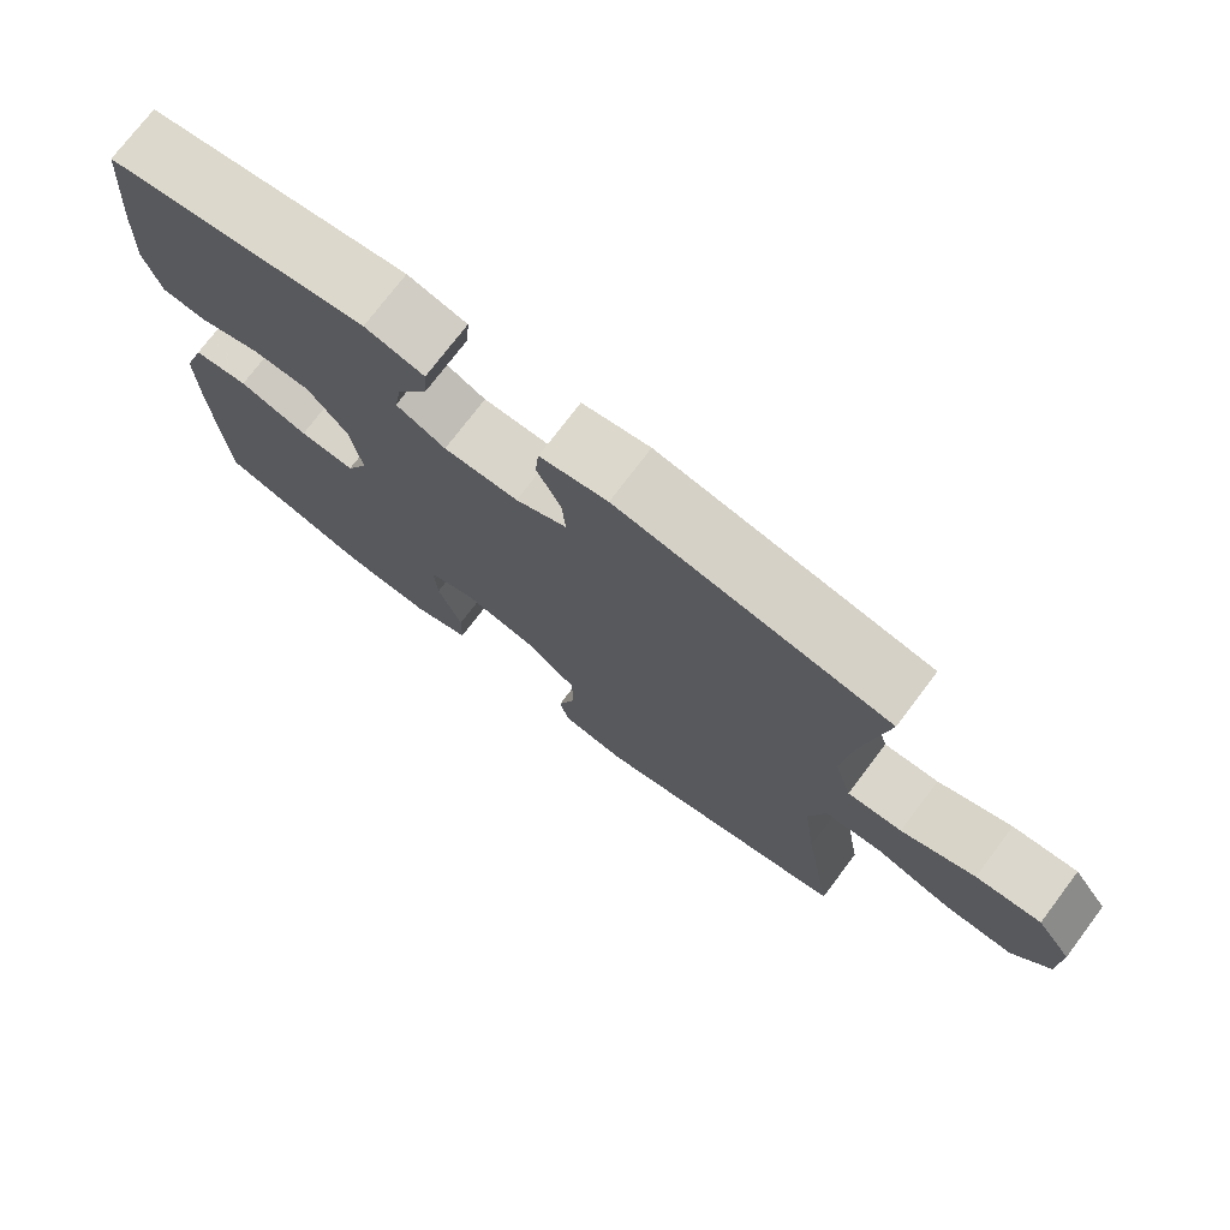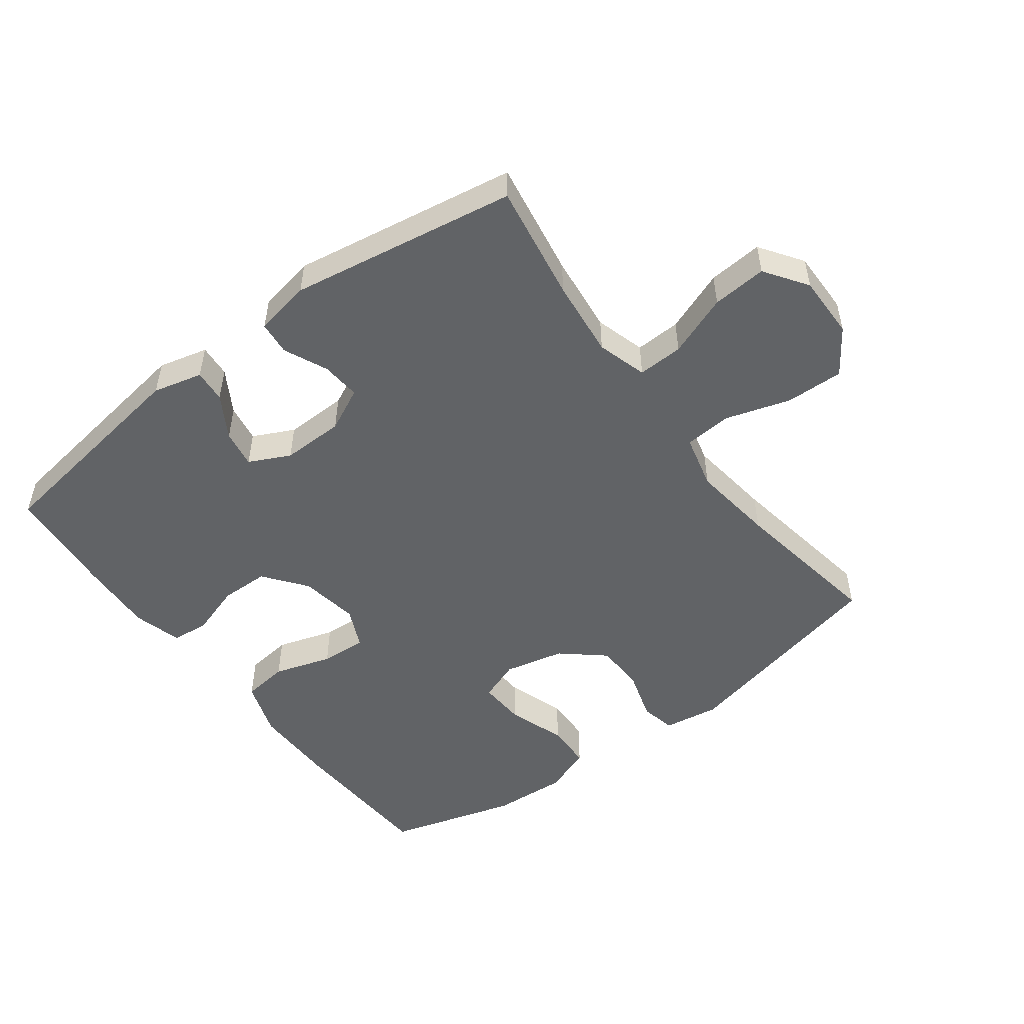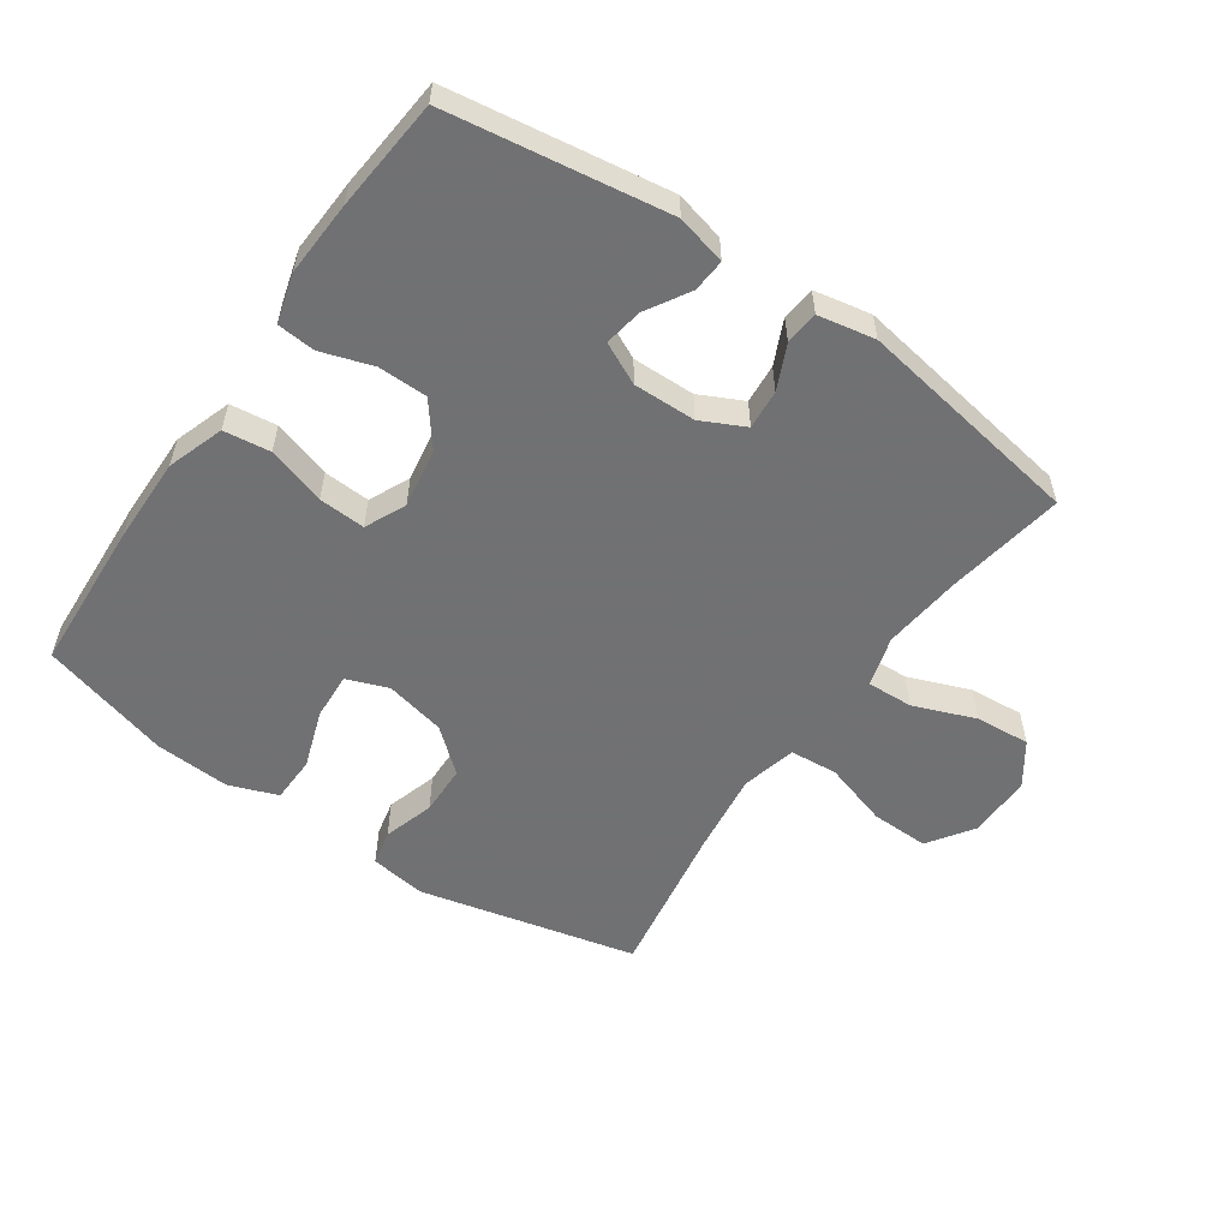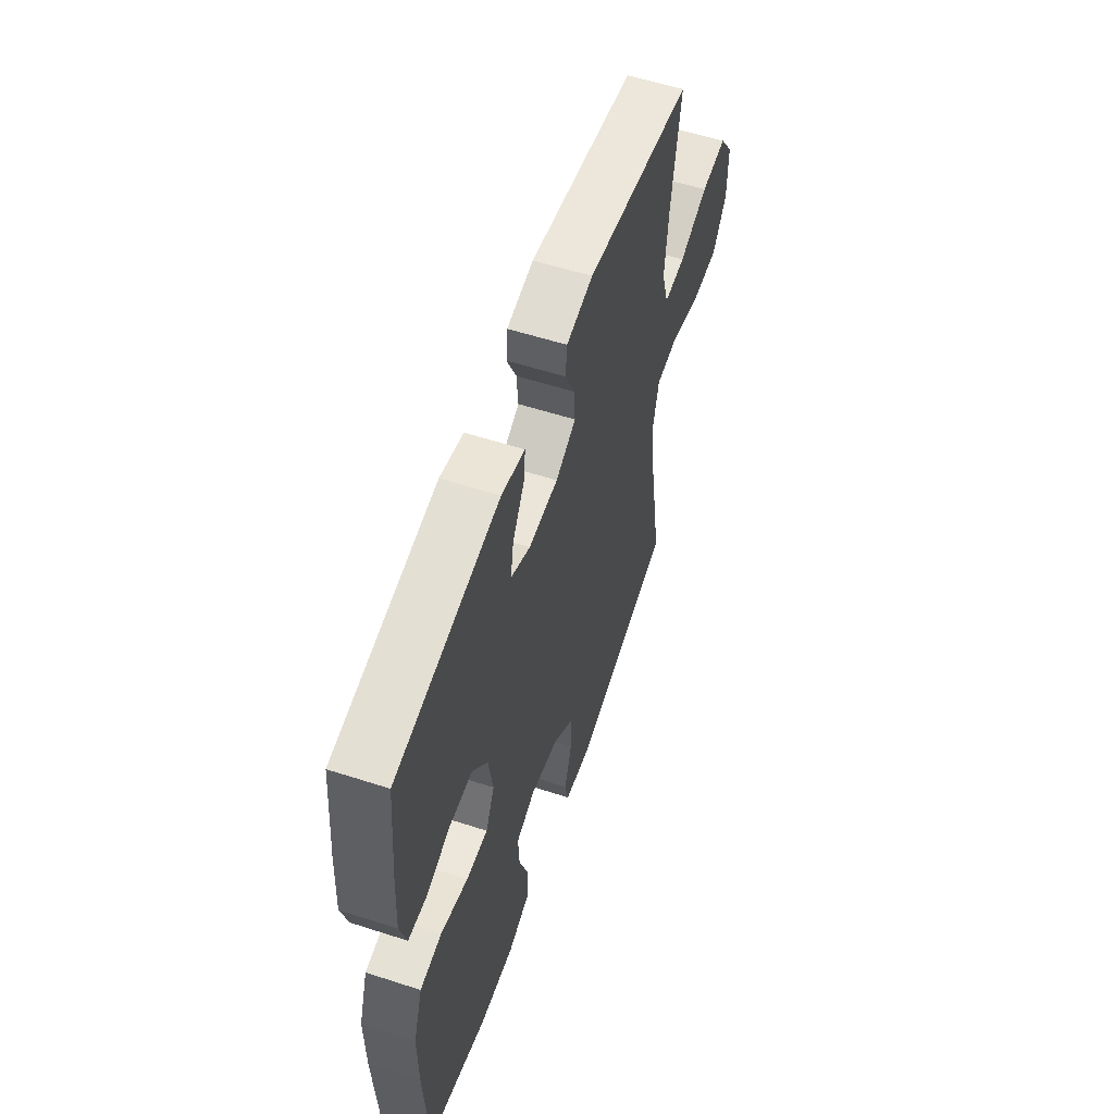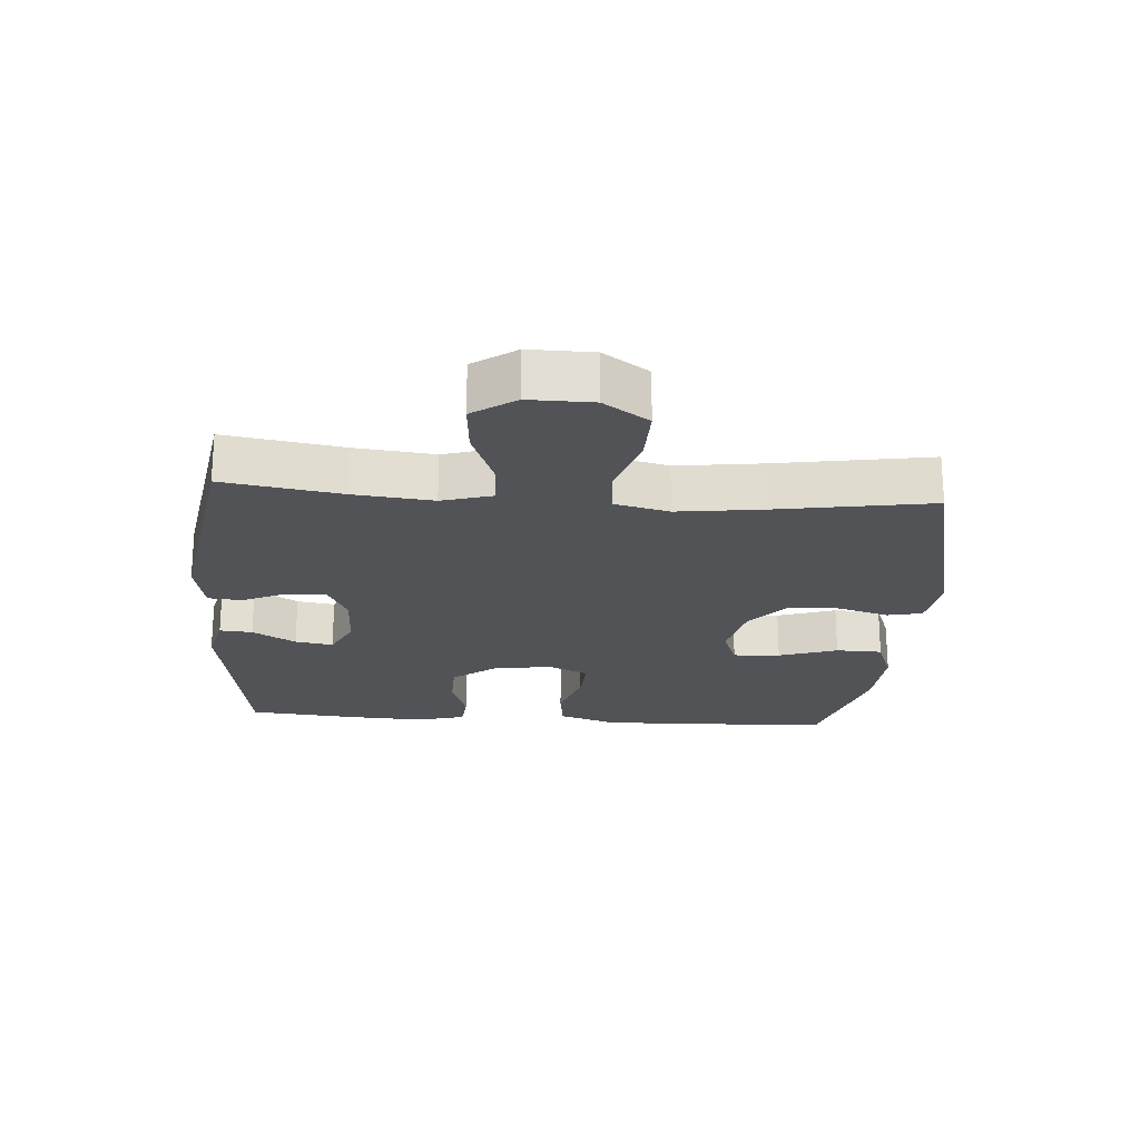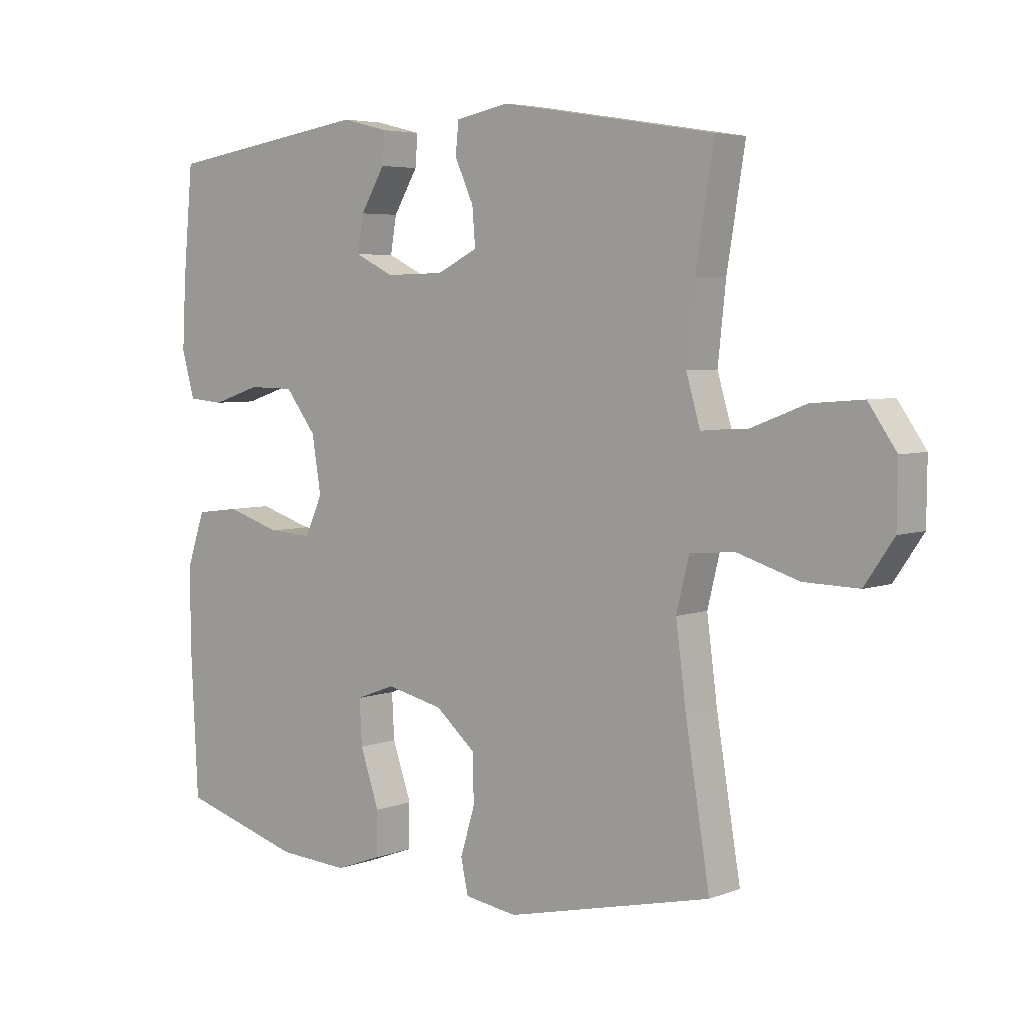
<metadata>
{"format":"obj","ext":"obj","renderer":"f3d","projection":"perspective","resolution":1024,"background":"white","views":[{"elev":74.8,"azim":37.1,"up":"+Z"},{"elev":-50.8,"azim":36.7,"up":"+Y"},{"elev":-55.3,"azim":-34.7,"up":"+Y"},{"elev":57.2,"azim":-71.4,"up":"+Z"},{"elev":-21.8,"azim":85.8,"up":"+Y"},{"elev":4.9,"azim":40.5,"up":"+Z"}]}
</metadata>
<code>
v 0.5 0.07 -0.5
v 0.161 0.07 -0.579
v 0.074 0.07 -0.566
v 0.062 0.07 -0.511
v 0.086 0.07 -0.432
v 0.084 0.07 -0.354
v 0.018 0.07 -0.298
v -0.076 0.07 -0.277
v -0.14 0.07 -0.301
v -0.136 0.07 -0.374
v -0.105 0.07 -0.465
v -0.107 0.07 -0.537
v -0.182 0.07 -0.565
v -0.299 0.07 -0.558
v -0.5 0.07 -0.5
v -0.512 0.07 -0.263
v -0.513 0.07 -0.131
v -0.483 0.07 -0.043
v -0.411 0.07 -0.034
v -0.321 0.07 -0.062
v -0.249 0.07 -0.066
v -0.22 0.07 -0.003
v -0.235 0.07 0.089
v -0.286 0.07 0.155
v -0.362 0.07 0.156
v -0.442 0.07 0.13
v -0.501 0.07 0.135
v -0.522 0.07 0.211
v -0.516 0.07 0.326
v -0.5 0.07 0.5
v -0.161 0.07 0.551
v -0.084 0.07 0.532
v -0.088 0.07 0.481
v -0.128 0.07 0.414
v -0.138 0.07 0.355
v -0.074 0.07 0.324
v 0.023 0.07 0.326
v 0.09 0.07 0.359
v 0.085 0.07 0.42
v 0.054 0.07 0.488
v 0.059 0.07 0.54
v 0.147 0.07 0.557
v 0.5 0.07 0.5
v 0.47 0.07 0.317
v 0.457 0.07 0.195
v 0.48 0.07 0.117
v 0.551 0.07 0.12
v 0.647 0.07 0.157
v 0.732 0.07 0.164
v 0.778 0.07 0.098
v 0.777 0.07 -0.001
v 0.729 0.07 -0.071
v 0.639 0.07 -0.069
v 0.538 0.07 -0.038
v 0.464 0.07 -0.044
v 0.443 0.07 -0.129
v 0.46 0.07 -0.259
v 0.5 0 -0.5
v 0.161 0 -0.579
v 0.074 0 -0.566
v 0.062 0 -0.511
v 0.086 0 -0.432
v 0.084 0 -0.354
v 0.018 0 -0.298
v -0.076 0 -0.277
v -0.14 0 -0.301
v -0.136 0 -0.374
v -0.105 0 -0.465
v -0.107 0 -0.537
v -0.182 0 -0.565
v -0.299 0 -0.558
v -0.5 0 -0.5
v -0.512 0 -0.263
v -0.513 0 -0.131
v -0.483 0 -0.043
v -0.411 0 -0.034
v -0.321 0 -0.062
v -0.249 0 -0.066
v -0.22 0 -0.003
v -0.235 0 0.089
v -0.286 0 0.155
v -0.362 0 0.156
v -0.442 0 0.13
v -0.501 0 0.135
v -0.522 0 0.211
v -0.516 0 0.326
v -0.5 0 0.5
v -0.161 0 0.551
v -0.084 0 0.532
v -0.088 0 0.481
v -0.128 0 0.414
v -0.138 0 0.355
v -0.074 0 0.324
v 0.023 0 0.326
v 0.09 0 0.359
v 0.085 0 0.42
v 0.054 0 0.488
v 0.059 0 0.54
v 0.147 0 0.557
v 0.5 0 0.5
v 0.47 0 0.317
v 0.457 0 0.195
v 0.48 0 0.117
v 0.551 0 0.12
v 0.647 0 0.157
v 0.732 0 0.164
v 0.778 0 0.098
v 0.777 0 -0.001
v 0.729 0 -0.071
v 0.639 0 -0.069
v 0.538 0 -0.038
v 0.464 0 -0.044
v 0.443 0 -0.129
v 0.46 0 -0.259
f 52 53 54
f 51 52 54
f 50 51 54
f 49 50 54
f 48 49 54
f 47 48 54
f 46 47 54 55
f 45 46 55 56
f 42 43 44
f 41 42 44
f 40 41 44
f 39 40 44
f 38 39 44 45
f 37 38 45 56
f 32 33 34
f 31 32 34
f 30 31 34
f 29 30 34
f 28 29 34
f 27 28 34
f 26 27 34
f 25 26 34
f 24 25 34 35
f 23 24 35 36
f 18 19 20
f 17 18 20
f 16 17 20
f 15 16 20
f 14 15 20
f 13 14 20
f 12 13 20
f 11 12 20
f 10 11 20
f 9 10 20 21
f 8 9 21 22
f 3 4 5
f 2 3 5
f 1 2 5
f 57 1 5
f 57 5 6
f 37 56 57
f 36 37 57
f 23 36 57
f 22 23 57
f 8 22 57
f 7 8 57
f 6 7 57
f 111 110 109
f 111 109 108
f 111 108 107
f 111 107 106
f 111 106 105
f 111 105 104
f 112 111 104 103
f 113 112 103 102
f 101 100 99
f 101 99 98
f 101 98 97
f 101 97 96
f 102 101 96 95
f 113 102 95 94
f 91 90 89
f 91 89 88
f 91 88 87
f 91 87 86
f 91 86 85
f 91 85 84
f 91 84 83
f 91 83 82
f 92 91 82 81
f 93 92 81 80
f 77 76 75
f 77 75 74
f 77 74 73
f 77 73 72
f 77 72 71
f 77 71 70
f 77 70 69
f 77 69 68
f 77 68 67
f 78 77 67 66
f 79 78 66 65
f 62 61 60
f 62 60 59
f 62 59 58
f 62 58 114
f 63 62 114
f 114 113 94
f 114 94 93
f 114 93 80
f 114 80 79
f 114 79 65
f 114 65 64
f 114 64 63
f 1 58 59 2
f 2 59 60 3
f 3 60 61 4
f 4 61 62 5
f 5 62 63 6
f 6 63 64 7
f 7 64 65 8
f 8 65 66 9
f 9 66 67 10
f 10 67 68 11
f 11 68 69 12
f 12 69 70 13
f 13 70 71 14
f 14 71 72 15
f 15 72 73 16
f 16 73 74 17
f 17 74 75 18
f 18 75 76 19
f 19 76 77 20
f 20 77 78 21
f 21 78 79 22
f 22 79 80 23
f 23 80 81 24
f 24 81 82 25
f 25 82 83 26
f 26 83 84 27
f 27 84 85 28
f 28 85 86 29
f 29 86 87 30
f 30 87 88 31
f 31 88 89 32
f 32 89 90 33
f 33 90 91 34
f 34 91 92 35
f 35 92 93 36
f 36 93 94 37
f 37 94 95 38
f 38 95 96 39
f 39 96 97 40
f 40 97 98 41
f 41 98 99 42
f 42 99 100 43
f 43 100 101 44
f 44 101 102 45
f 45 102 103 46
f 46 103 104 47
f 47 104 105 48
f 48 105 106 49
f 49 106 107 50
f 50 107 108 51
f 51 108 109 52
f 52 109 110 53
f 53 110 111 54
f 54 111 112 55
f 55 112 113 56
f 56 113 114 57
f 57 114 58 1

</code>
